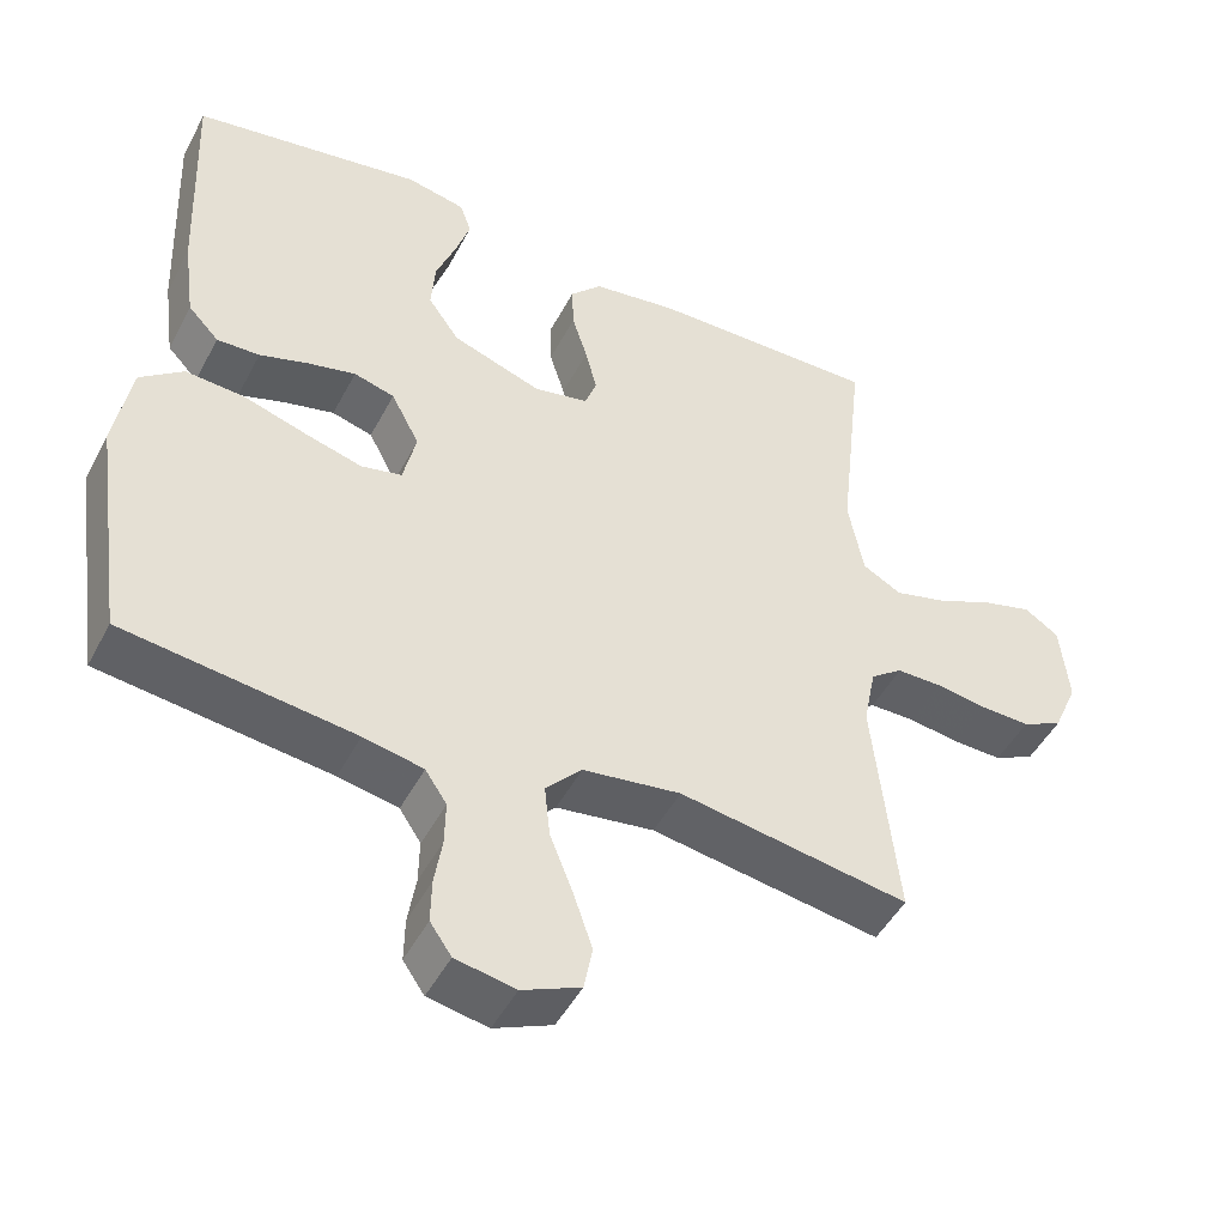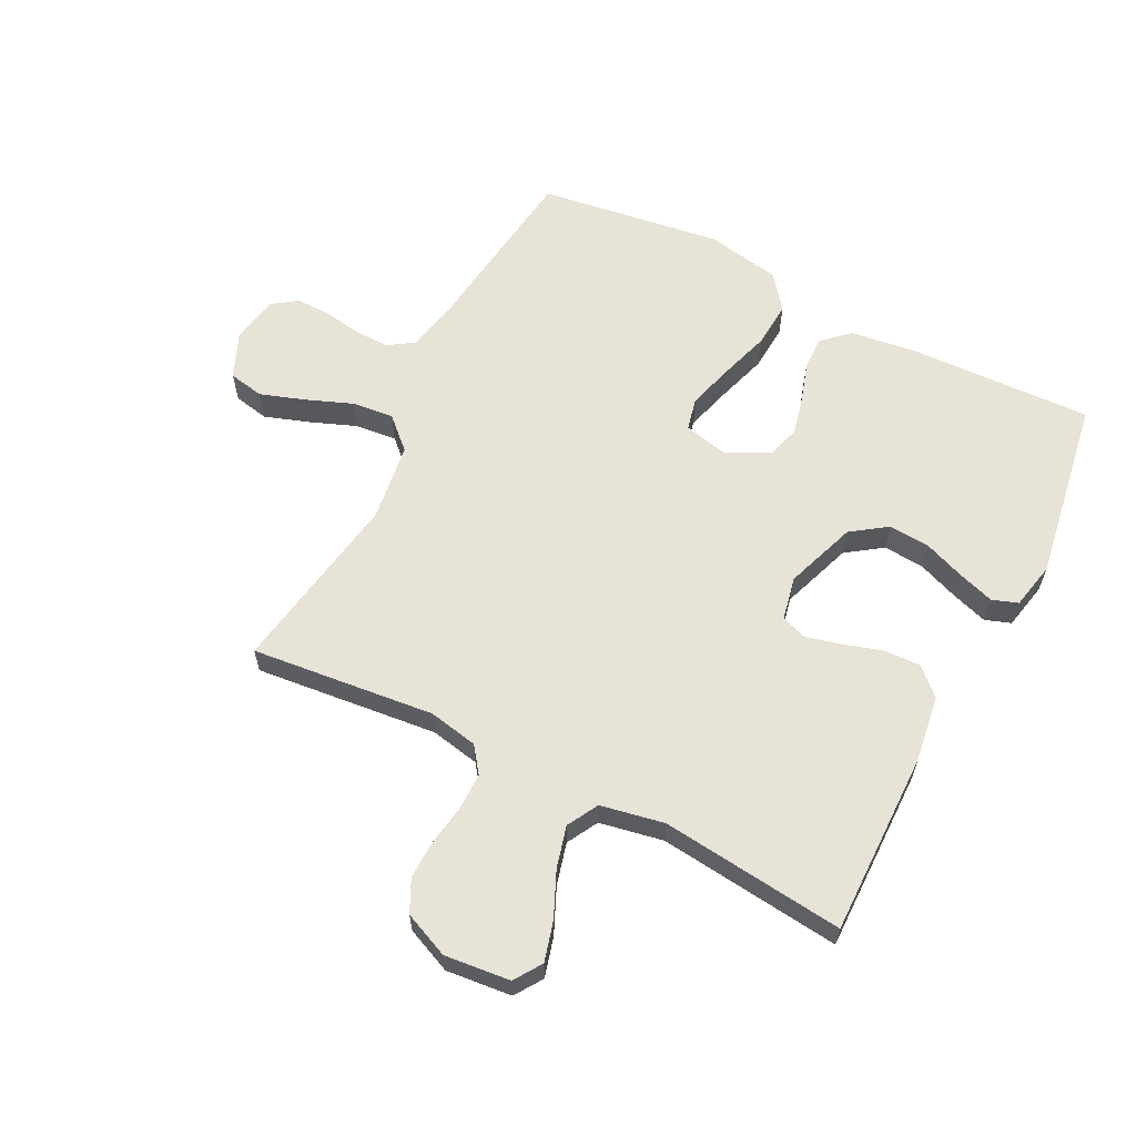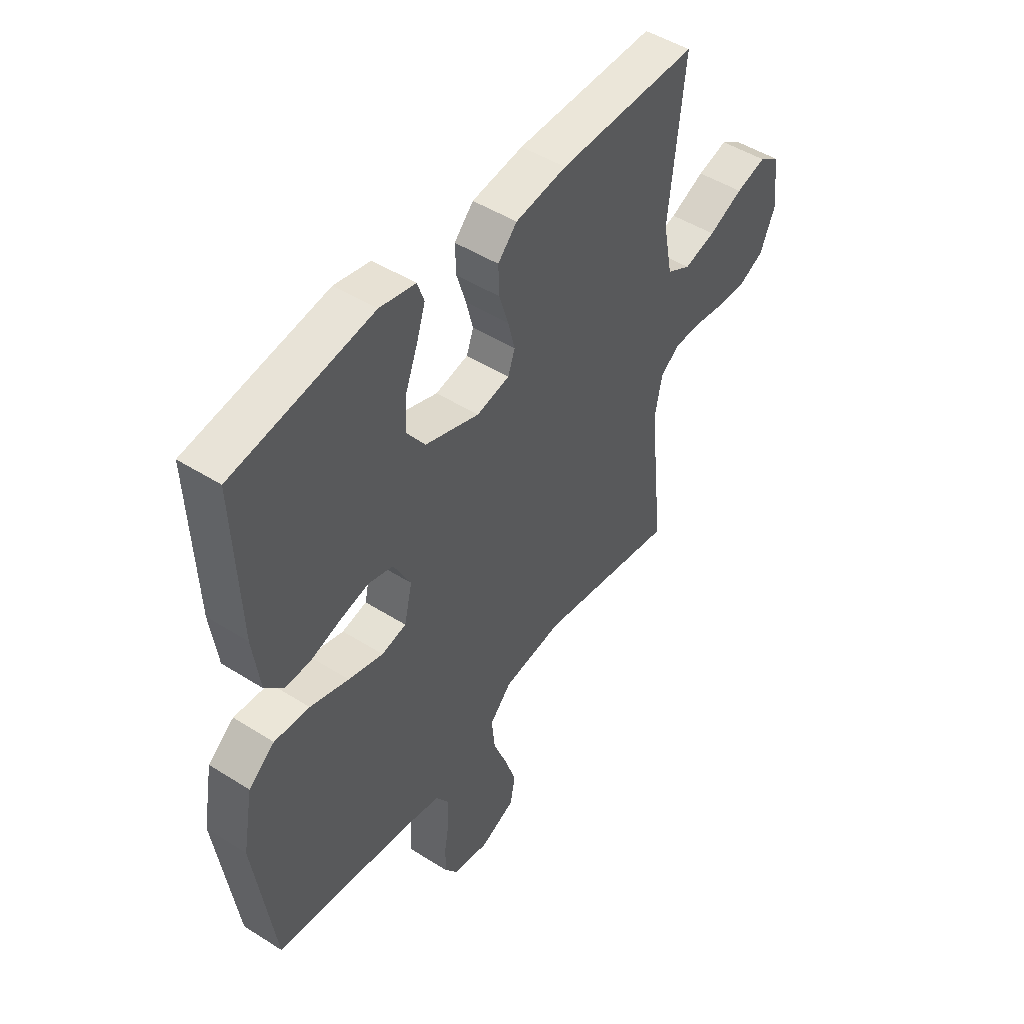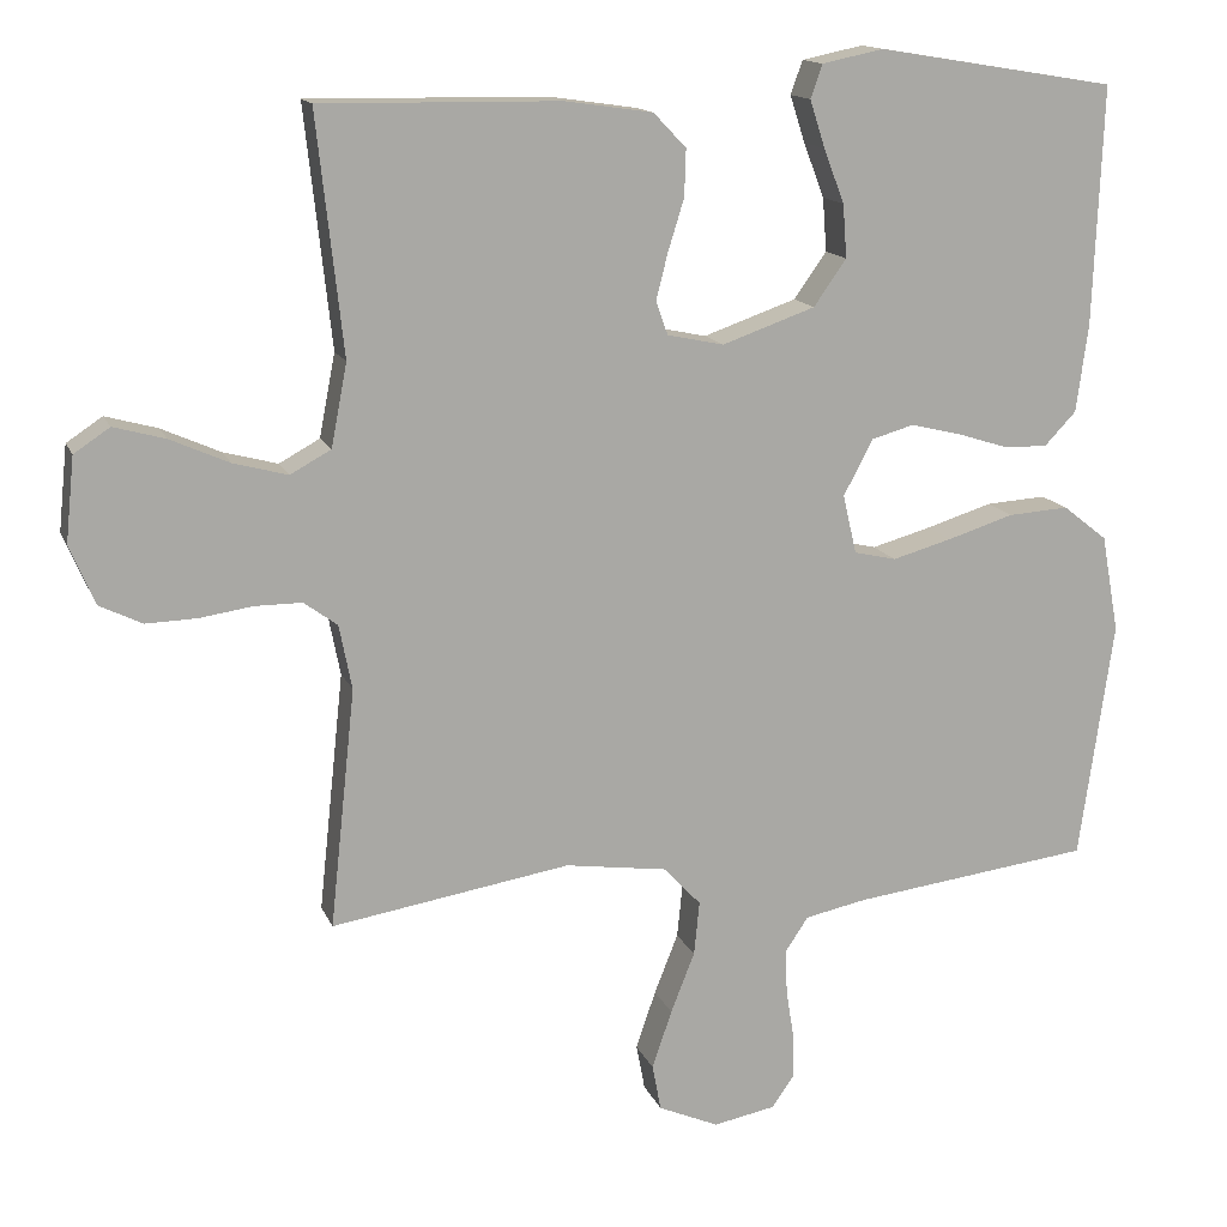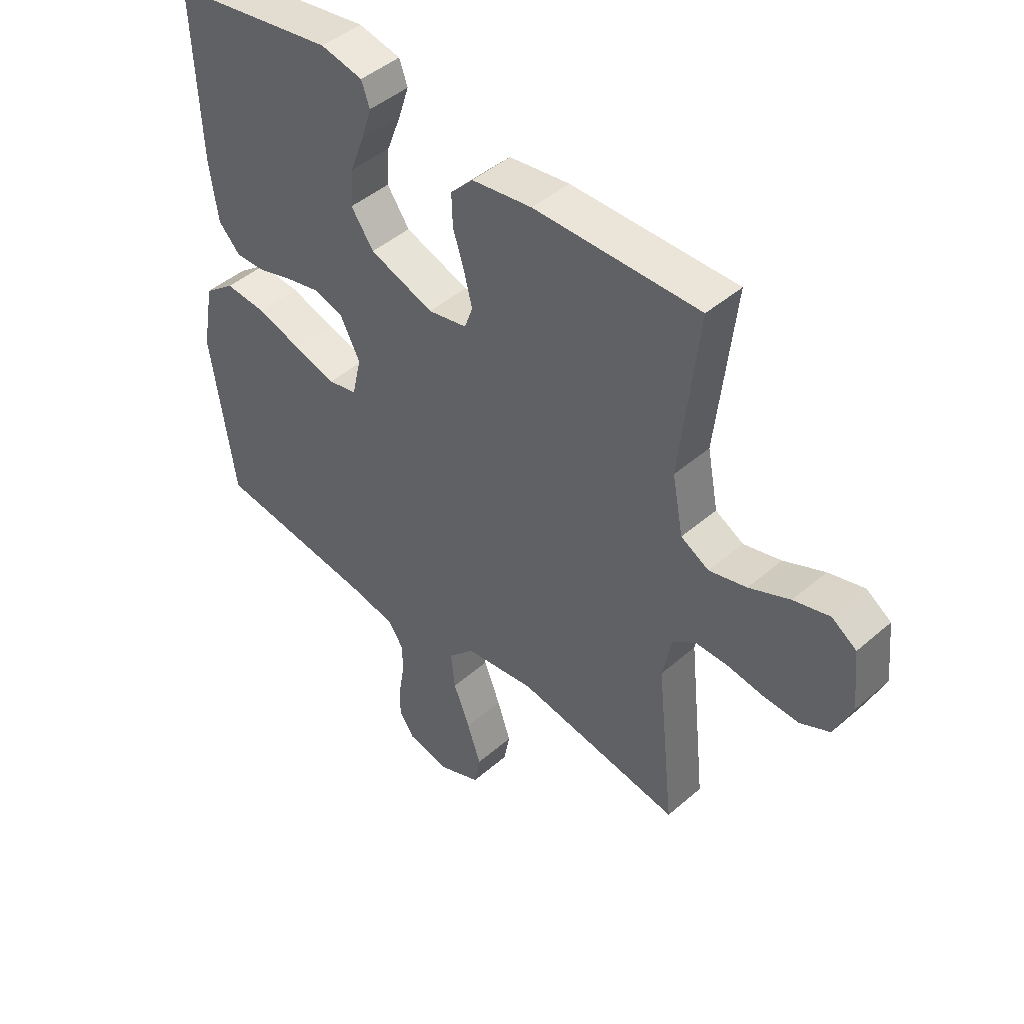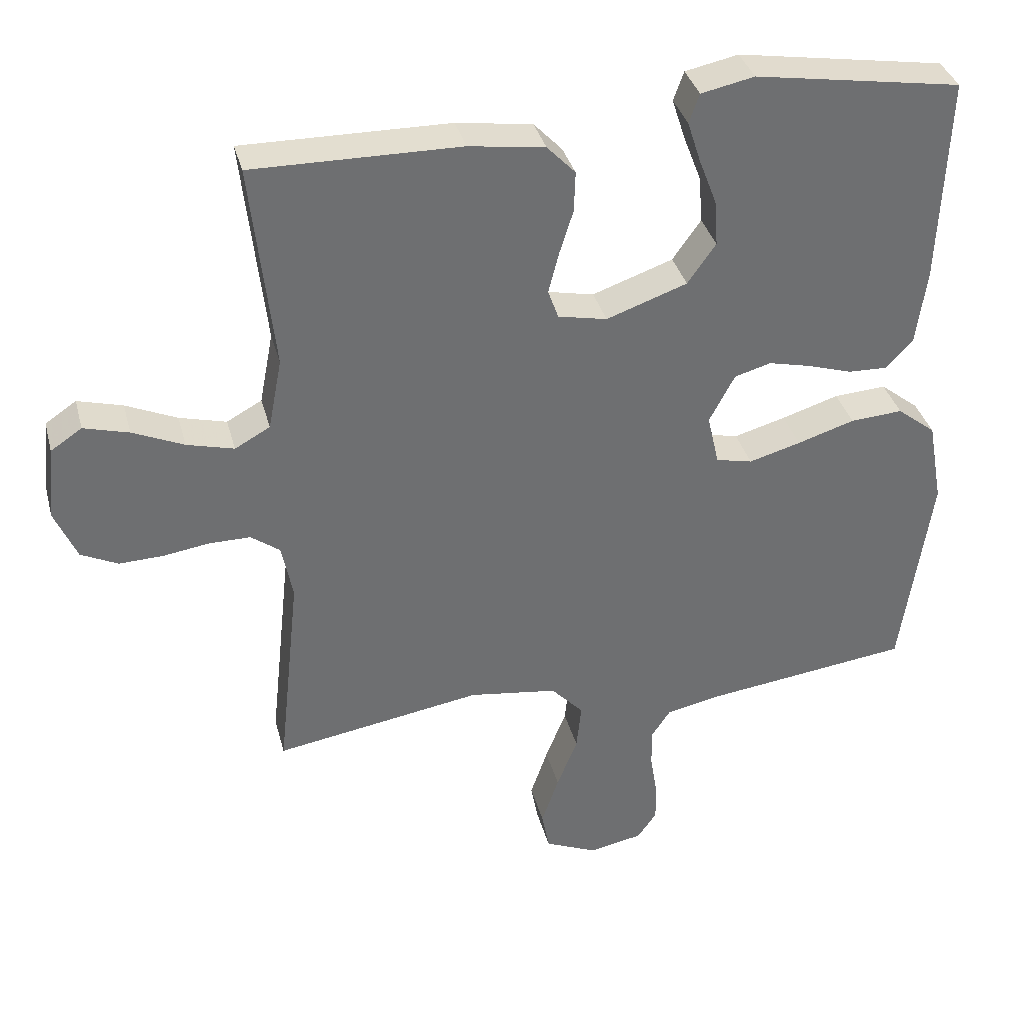
<metadata>
{"format":"obj","ext":"obj","renderer":"f3d","projection":"perspective","resolution":1024,"background":"white","views":[{"elev":-47.6,"azim":153.3,"up":"+Z"},{"elev":61.6,"azim":-62.9,"up":"+Y"},{"elev":48.0,"azim":125.4,"up":"+Z"},{"elev":14.3,"azim":-16.7,"up":"+Z"},{"elev":45.4,"azim":-134.9,"up":"+Z"},{"elev":35.8,"azim":-14.4,"up":"+Z"}]}
</metadata>
<code>
v -0.5 0.07 -0.5
v -0.468 0.07 -0.2
v -0.484 0.07 -0.119
v -0.526 0.07 -0.088
v -0.585 0.07 -0.088
v -0.652 0.07 -0.098
v -0.716 0.07 -0.1
v -0.769 0.07 -0.074
v -0.801 0.07 0
v -0.79 0.07 0.107
v -0.745 0.07 0.137
v -0.68 0.07 0.119
v -0.606 0.07 0.086
v -0.538 0.07 0.068
v -0.487 0.07 0.096
v -0.467 0.07 0.2
v -0.5 0.07 0.5
v -0.2 0.07 0.496
v -0.09 0.07 0.48
v -0.049 0.07 0.437
v -0.051 0.07 0.378
v -0.071 0.07 0.314
v -0.086 0.07 0.255
v -0.071 0.07 0.213
v 0 0.07 0.198
v 0.117 0.07 0.239
v 0.158 0.07 0.297
v 0.153 0.07 0.364
v 0.127 0.07 0.432
v 0.108 0.07 0.491
v 0.123 0.07 0.533
v 0.2 0.07 0.549
v 0.5 0.07 0.5
v 0.488 0.07 0.2
v 0.473 0.07 0.09
v 0.433 0.07 0.048
v 0.377 0.07 0.05
v 0.314 0.07 0.07
v 0.251 0.07 0.085
v 0.198 0.07 0.07
v 0.161 0.07 0
v 0.178 0.07 -0.074
v 0.231 0.07 -0.086
v 0.306 0.07 -0.065
v 0.389 0.07 -0.039
v 0.465 0.07 -0.034
v 0.521 0.07 -0.078
v 0.543 0.07 -0.2
v 0.5 0.07 -0.5
v 0.2 0.07 -0.538
v 0.122 0.07 -0.554
v 0.094 0.07 -0.596
v 0.095 0.07 -0.653
v 0.105 0.07 -0.715
v 0.106 0.07 -0.772
v 0.078 0.07 -0.812
v 0 0.07 -0.827
v -0.076 0.07 -0.794
v -0.087 0.07 -0.736
v -0.062 0.07 -0.663
v -0.032 0.07 -0.587
v -0.025 0.07 -0.519
v -0.072 0.07 -0.469
v -0.2 0.07 -0.451
v -0.5 0 -0.5
v -0.468 0 -0.2
v -0.484 0 -0.119
v -0.526 0 -0.088
v -0.585 0 -0.088
v -0.652 0 -0.098
v -0.716 0 -0.1
v -0.769 0 -0.074
v -0.801 0 0
v -0.79 0 0.107
v -0.745 0 0.137
v -0.68 0 0.119
v -0.606 0 0.086
v -0.538 0 0.068
v -0.487 0 0.096
v -0.467 0 0.2
v -0.5 0 0.5
v -0.2 0 0.496
v -0.09 0 0.48
v -0.049 0 0.437
v -0.051 0 0.378
v -0.071 0 0.314
v -0.086 0 0.255
v -0.071 0 0.213
v 0 0 0.198
v 0.117 0 0.239
v 0.158 0 0.297
v 0.153 0 0.364
v 0.127 0 0.432
v 0.108 0 0.491
v 0.123 0 0.533
v 0.2 0 0.549
v 0.5 0 0.5
v 0.488 0 0.2
v 0.473 0 0.09
v 0.433 0 0.048
v 0.377 0 0.05
v 0.314 0 0.07
v 0.251 0 0.085
v 0.198 0 0.07
v 0.161 0 0
v 0.178 0 -0.074
v 0.231 0 -0.086
v 0.306 0 -0.065
v 0.389 0 -0.039
v 0.465 0 -0.034
v 0.521 0 -0.078
v 0.543 0 -0.2
v 0.5 0 -0.5
v 0.2 0 -0.538
v 0.122 0 -0.554
v 0.094 0 -0.596
v 0.095 0 -0.653
v 0.105 0 -0.715
v 0.106 0 -0.772
v 0.078 0 -0.812
v 0 0 -0.827
v -0.076 0 -0.794
v -0.087 0 -0.736
v -0.062 0 -0.663
v -0.032 0 -0.587
v -0.025 0 -0.519
v -0.072 0 -0.469
v -0.2 0 -0.451
f 58 59 60 61
f 56 57 58 61
f 56 61 62
f 53 54 55 56
f 52 53 56 62
f 51 52 62 63
f 47 48 49 50
f 47 50 51 63
f 44 45 46 47
f 43 44 47 63
f 35 36 37 38
f 35 38 39
f 34 35 39
f 33 34 39 40
f 28 29 30 31
f 28 31 32 33
f 19 20 21 22
f 19 22 23
f 16 17 18 19
f 15 16 19 23
f 14 15 23 24
f 10 11 12 13
f 10 13 14
f 9 10 14
f 8 9 14
f 5 6 7 8
f 4 5 8 14
f 3 4 14 24
f 64 1 2
f 42 43 63 64
f 41 42 64 2
f 40 41 2 3
f 27 28 33 40
f 26 27 40
f 25 26 40 3
f 3 24 25
f 125 124 123 122
f 125 122 121 120
f 126 125 120
f 120 119 118 117
f 126 120 117 116
f 127 126 116 115
f 114 113 112 111
f 127 115 114 111
f 111 110 109 108
f 127 111 108 107
f 102 101 100 99
f 103 102 99
f 103 99 98
f 104 103 98 97
f 95 94 93 92
f 97 96 95 92
f 86 85 84 83
f 87 86 83
f 83 82 81 80
f 87 83 80 79
f 88 87 79 78
f 77 76 75 74
f 78 77 74
f 78 74 73
f 78 73 72
f 72 71 70 69
f 78 72 69 68
f 88 78 68 67
f 66 65 128
f 128 127 107 106
f 66 128 106 105
f 67 66 105 104
f 104 97 92 91
f 104 91 90
f 67 104 90 89
f 89 88 67
f 1 65 66 2
f 2 66 67 3
f 3 67 68 4
f 4 68 69 5
f 5 69 70 6
f 6 70 71 7
f 7 71 72 8
f 8 72 73 9
f 9 73 74 10
f 10 74 75 11
f 11 75 76 12
f 12 76 77 13
f 13 77 78 14
f 14 78 79 15
f 15 79 80 16
f 16 80 81 17
f 17 81 82 18
f 18 82 83 19
f 19 83 84 20
f 20 84 85 21
f 21 85 86 22
f 22 86 87 23
f 23 87 88 24
f 24 88 89 25
f 25 89 90 26
f 26 90 91 27
f 27 91 92 28
f 28 92 93 29
f 29 93 94 30
f 30 94 95 31
f 31 95 96 32
f 32 96 97 33
f 33 97 98 34
f 34 98 99 35
f 35 99 100 36
f 36 100 101 37
f 37 101 102 38
f 38 102 103 39
f 39 103 104 40
f 40 104 105 41
f 41 105 106 42
f 42 106 107 43
f 43 107 108 44
f 44 108 109 45
f 45 109 110 46
f 46 110 111 47
f 47 111 112 48
f 48 112 113 49
f 49 113 114 50
f 50 114 115 51
f 51 115 116 52
f 52 116 117 53
f 53 117 118 54
f 54 118 119 55
f 55 119 120 56
f 56 120 121 57
f 57 121 122 58
f 58 122 123 59
f 59 123 124 60
f 60 124 125 61
f 61 125 126 62
f 62 126 127 63
f 63 127 128 64
f 64 128 65 1

</code>
